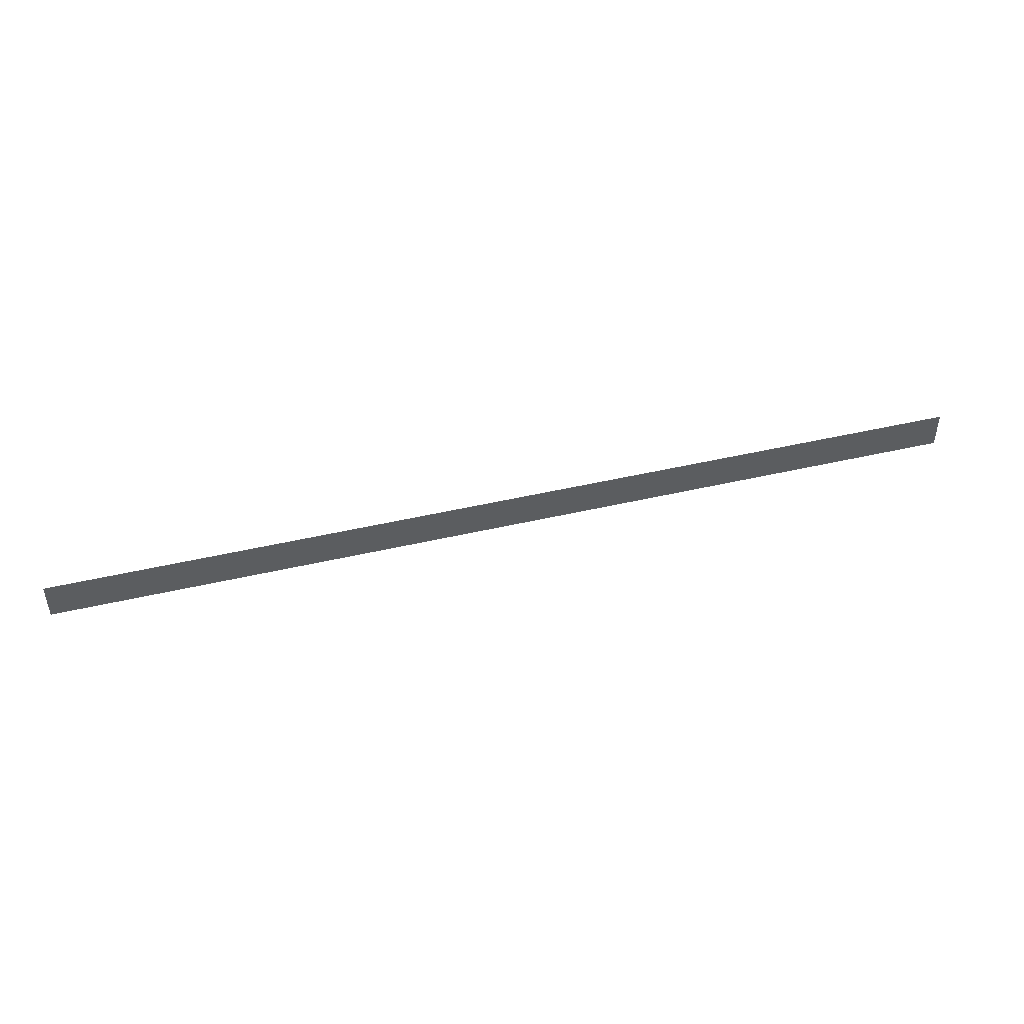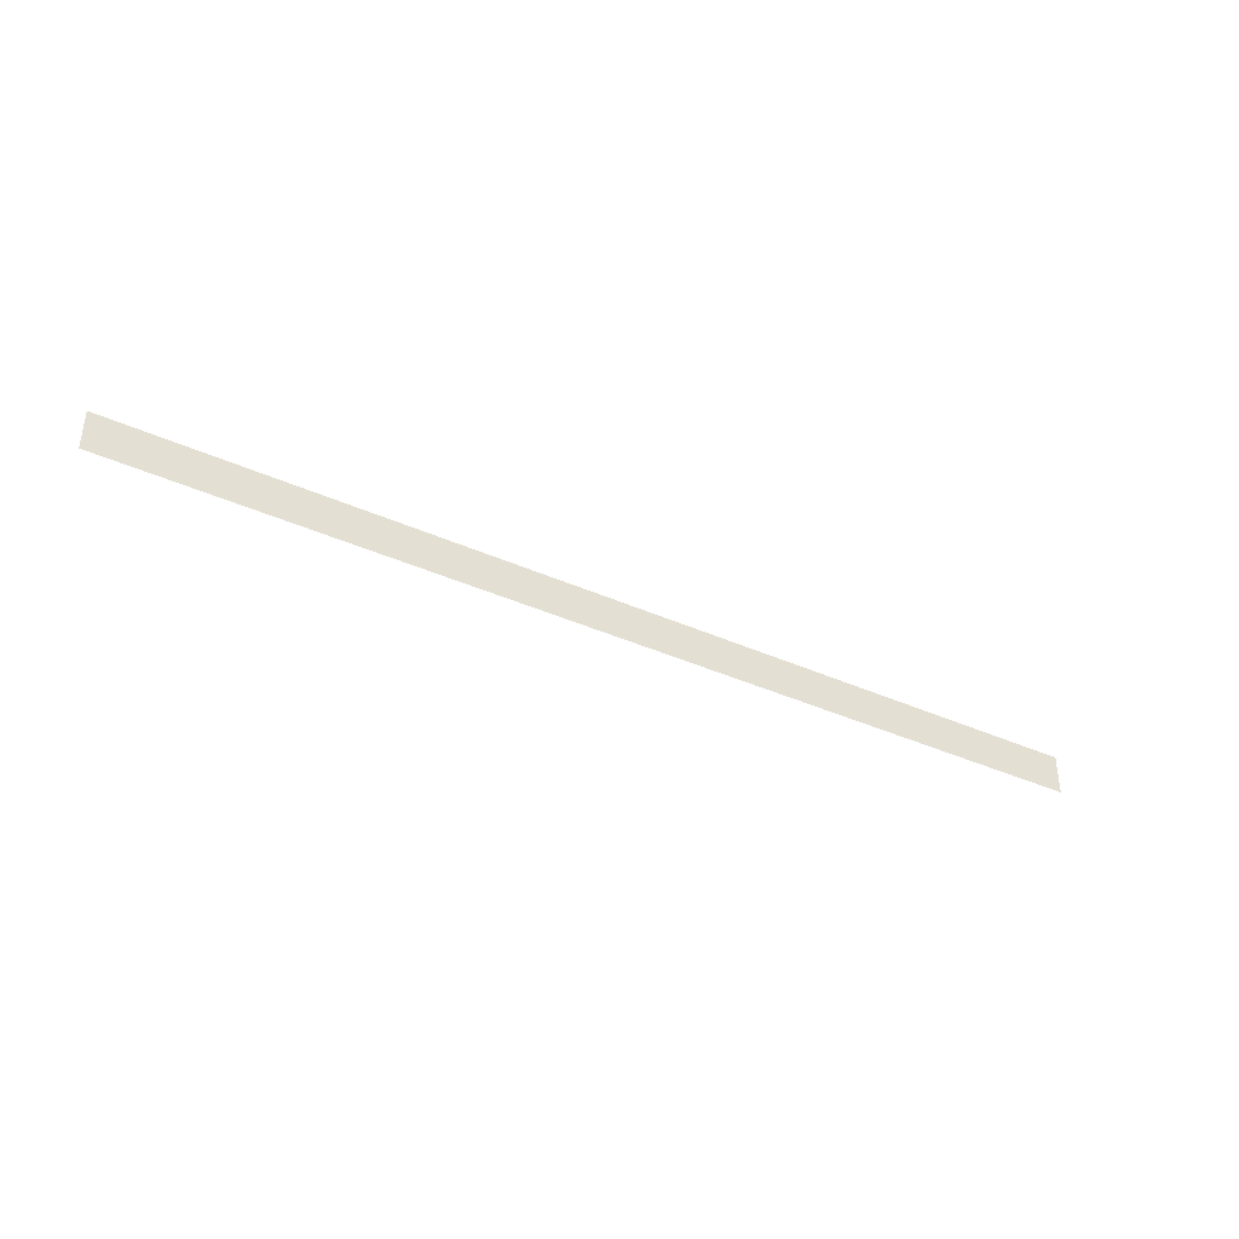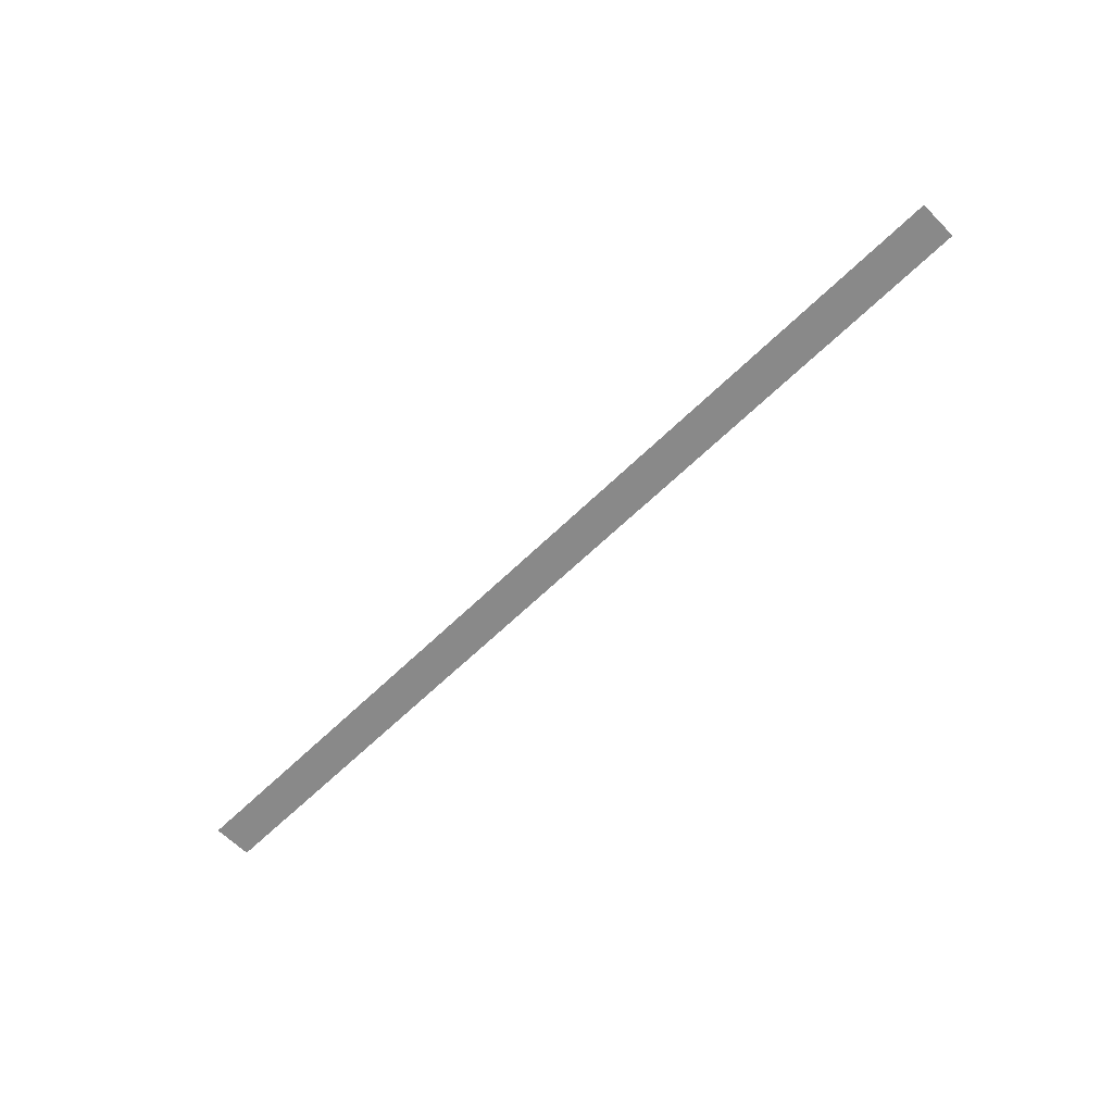
<metadata>
{"format":"obj","ext":"obj","renderer":"f3d","projection":"perspective","resolution":1024,"background":"white","views":[{"elev":47.0,"azim":165.2,"up":"+Z"},{"elev":-38.4,"azim":150.3,"up":"+Z"},{"elev":-63.2,"azim":-135.4,"up":"+Y"}]}
</metadata>
<code>
v 0.127 0.4963 0.4983
v -0.1087 0.4963 0.5081
v -0.1087 0.4963 0.4983
v 0.127 0.4963 0.5081
f 1 2 3
f 2 1 4

</code>
